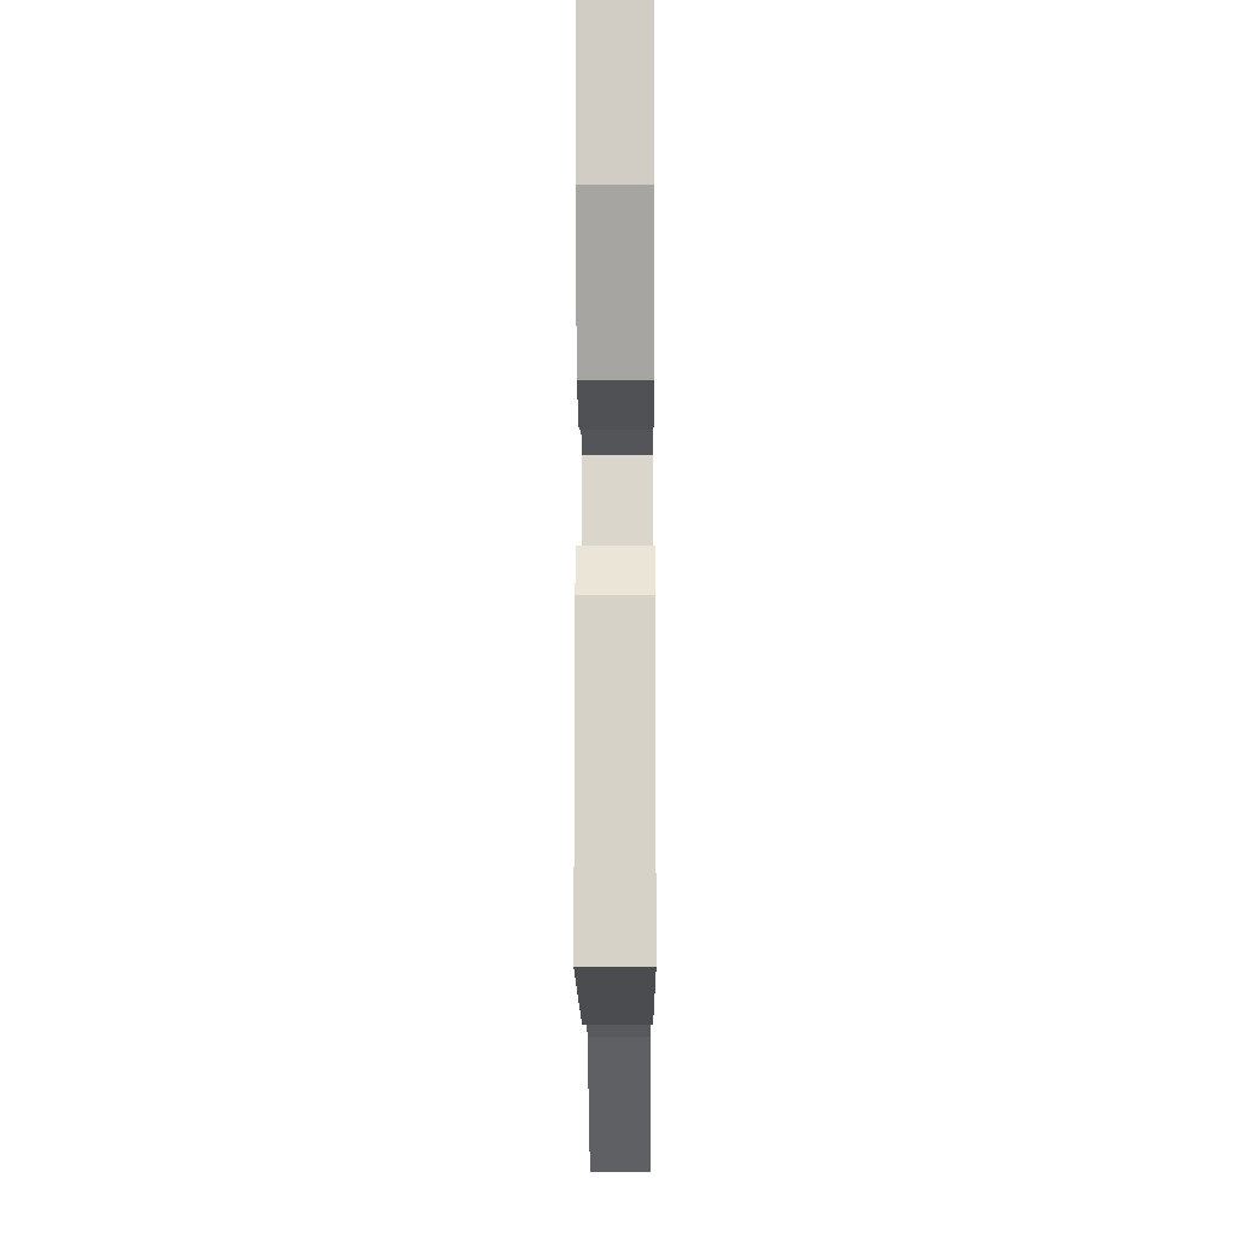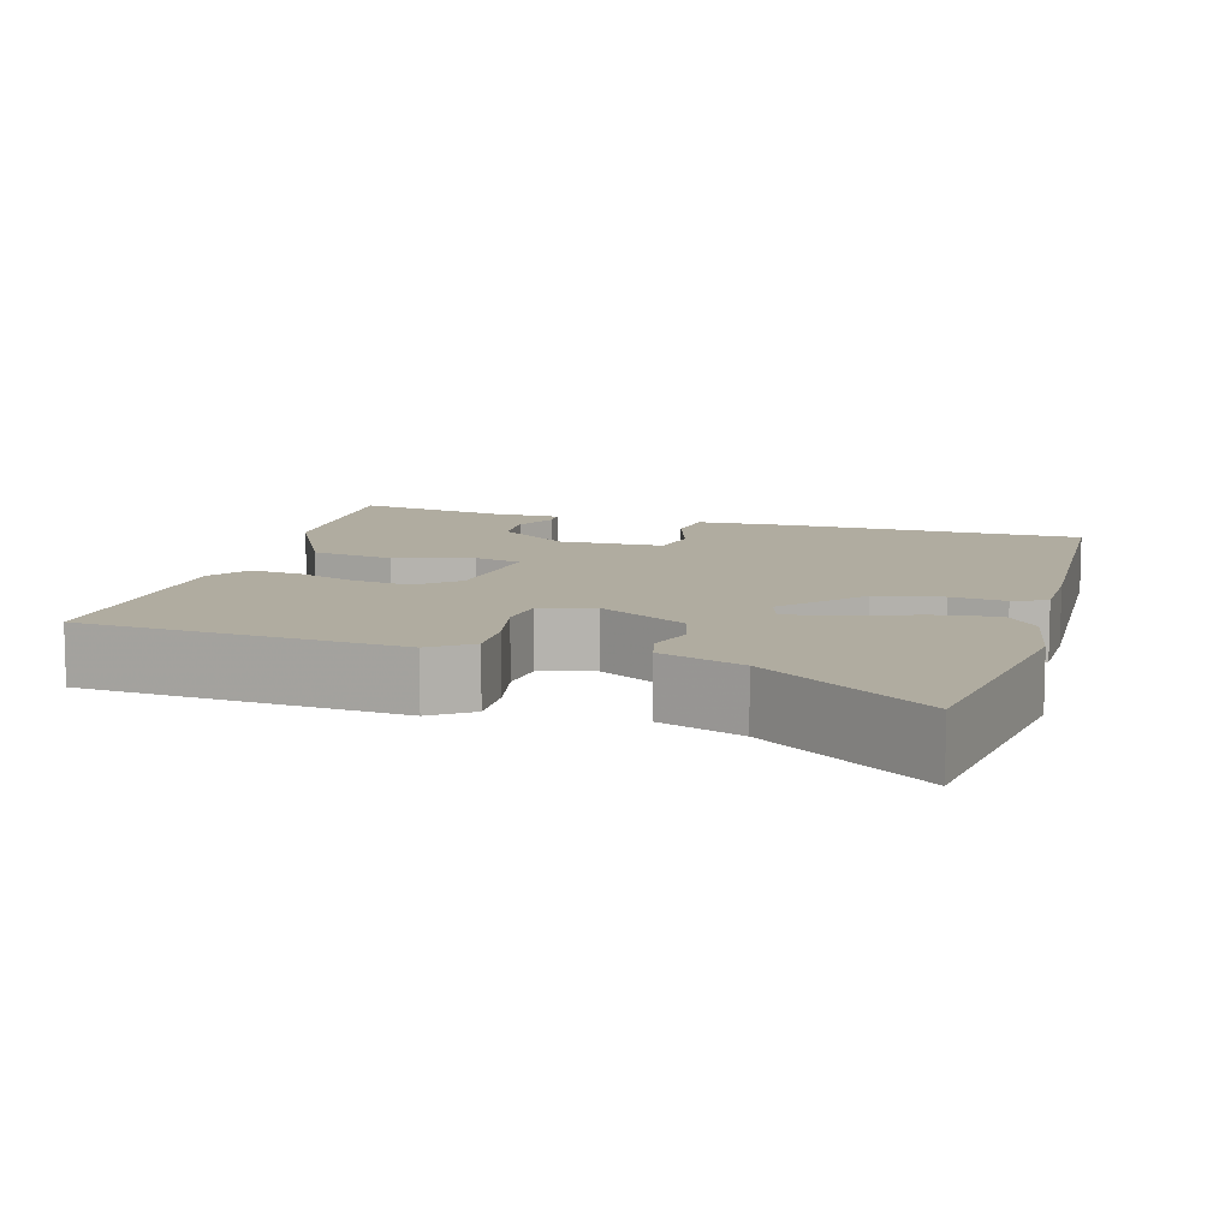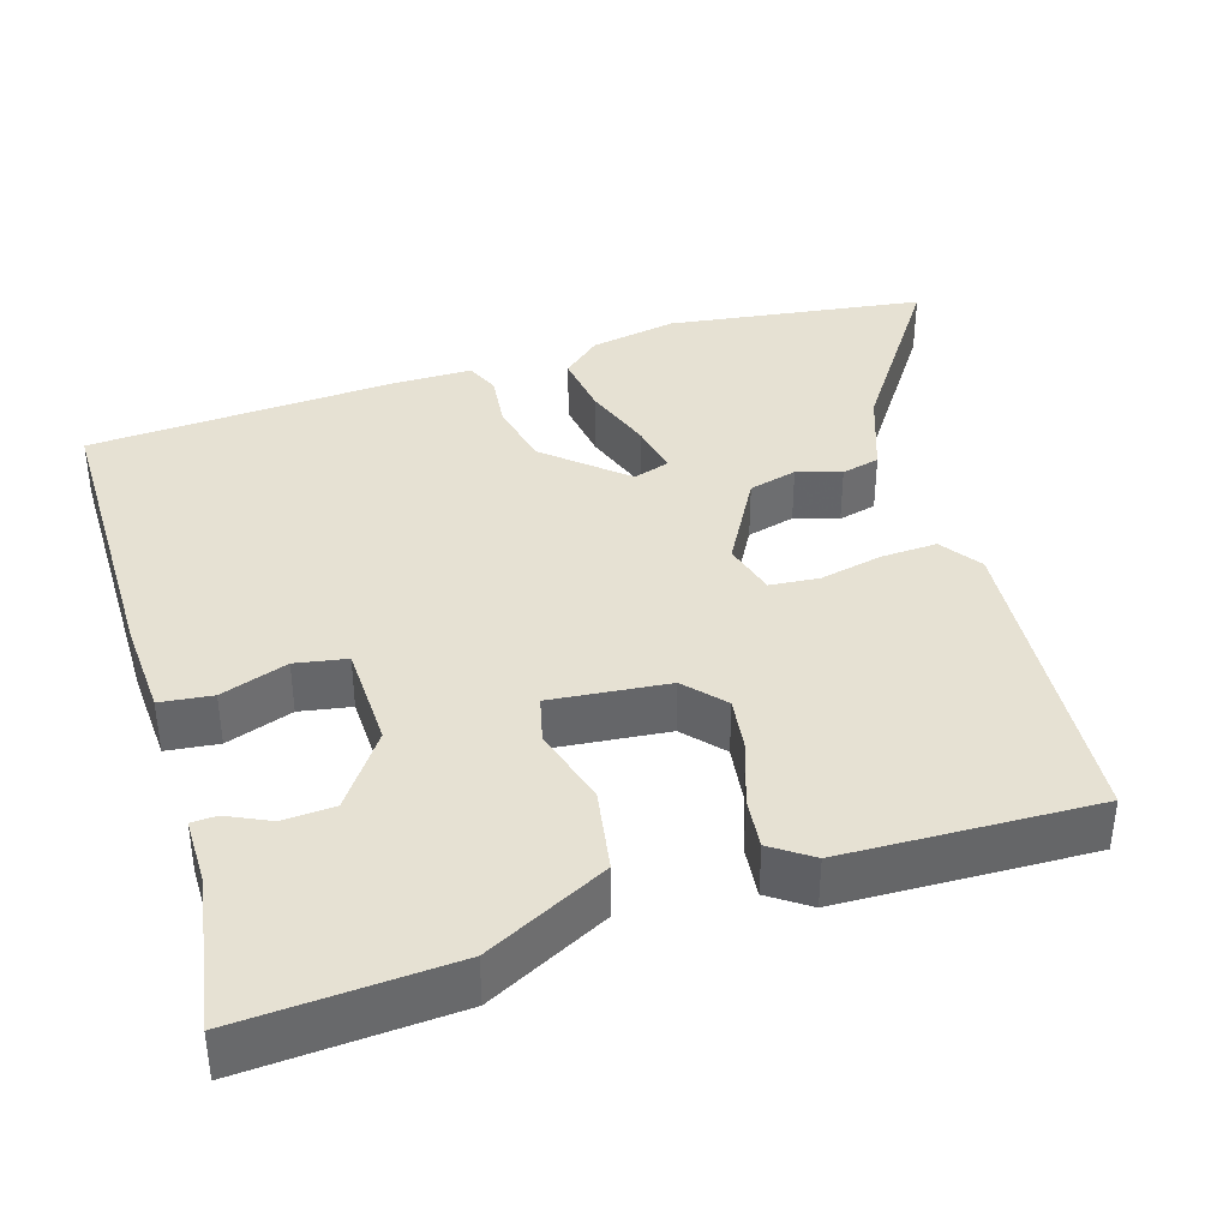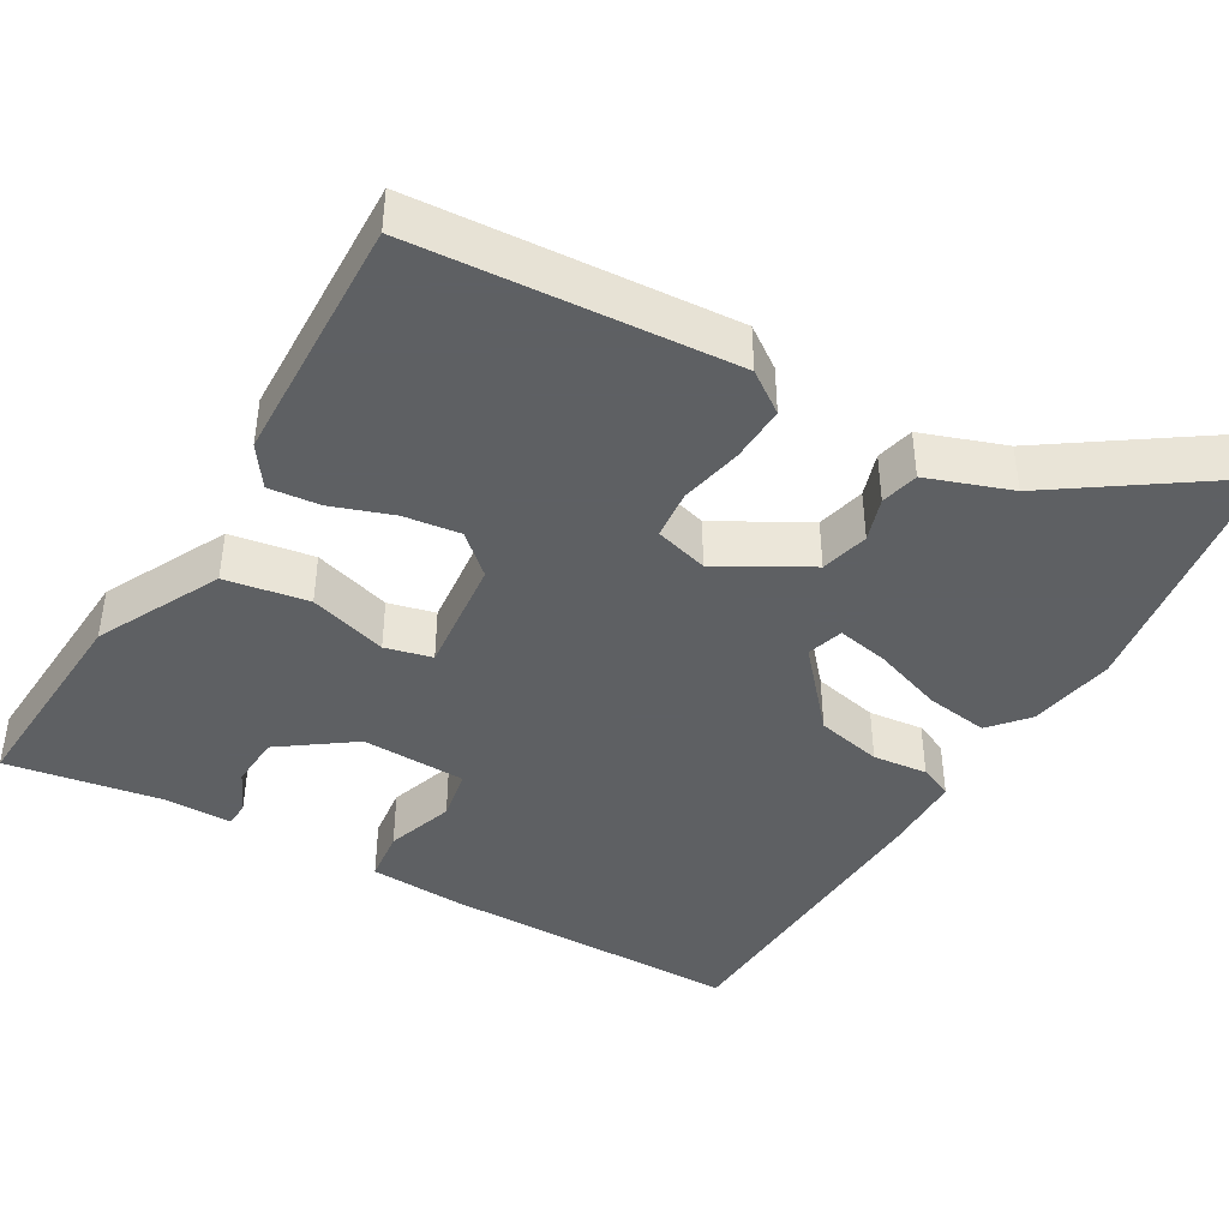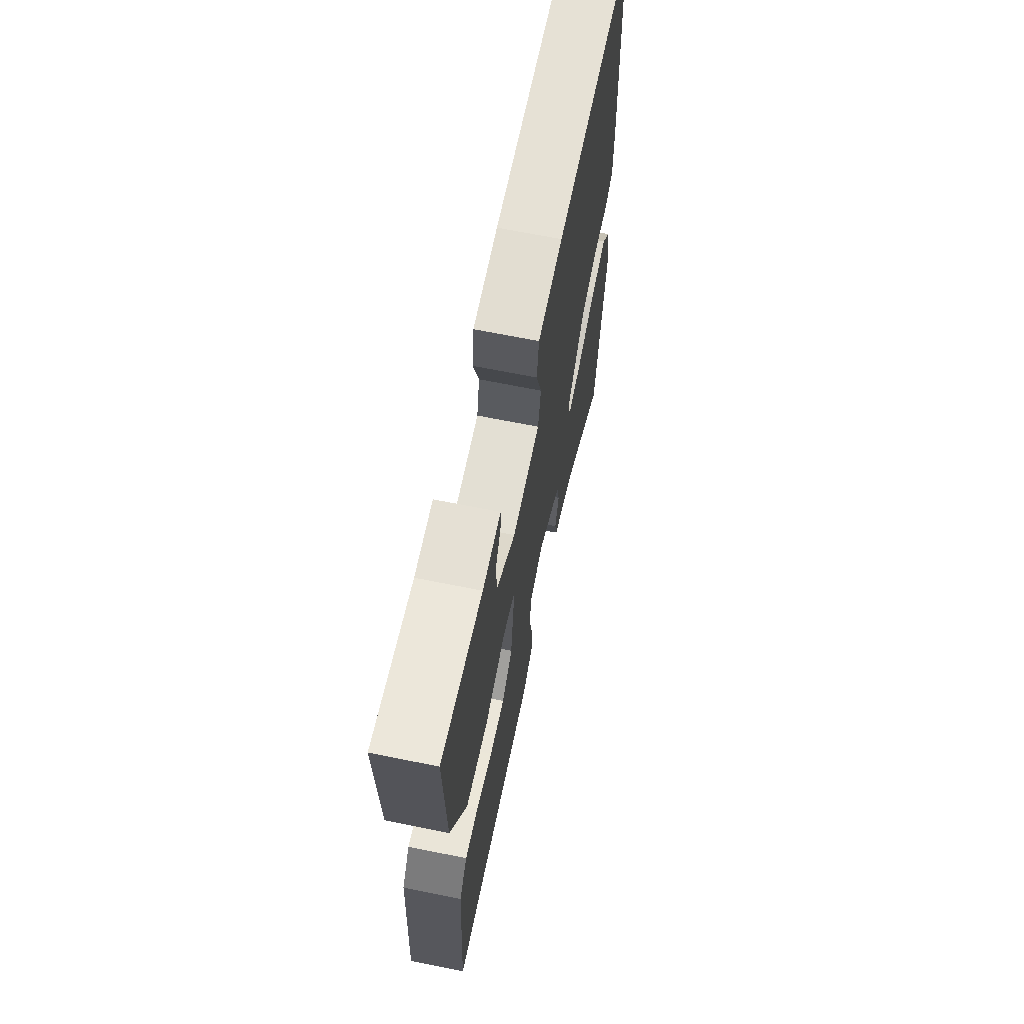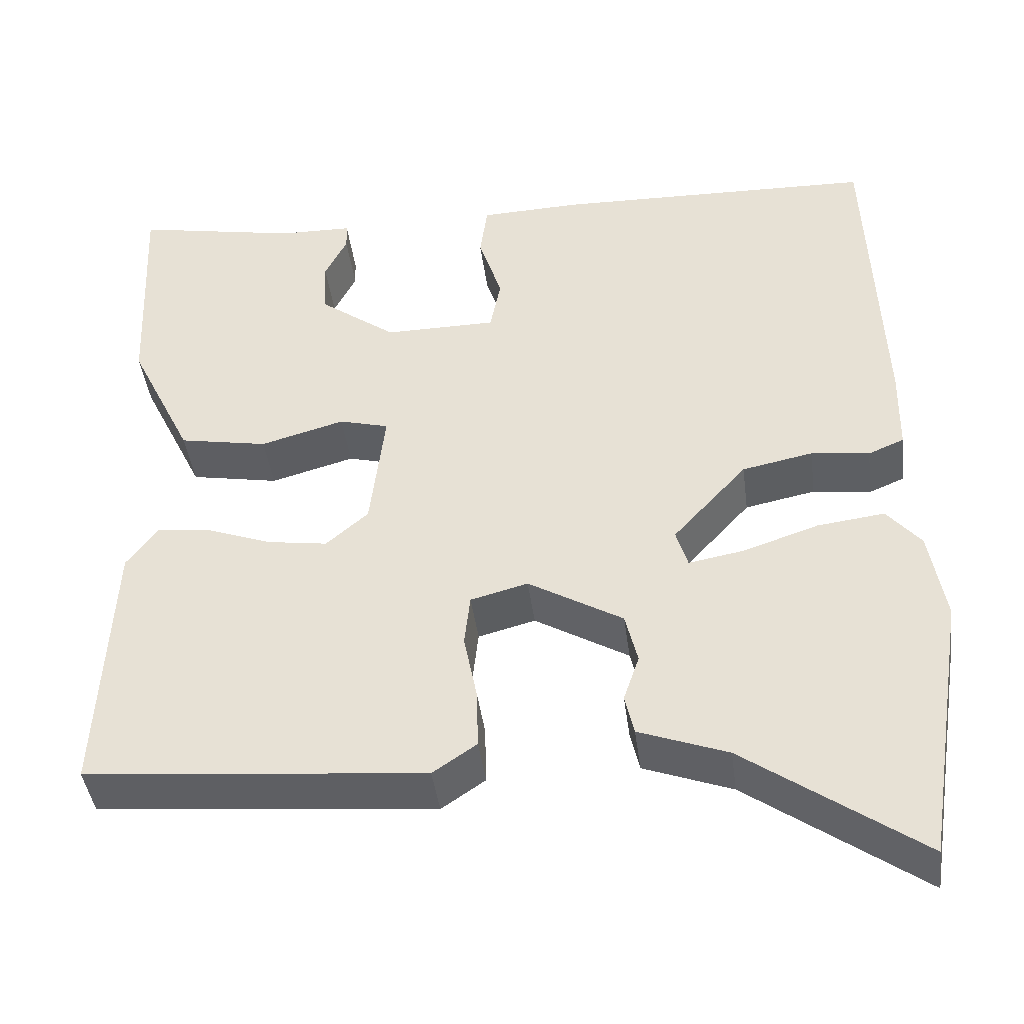
<metadata>
{"format":"obj","ext":"obj","renderer":"f3d","projection":"perspective","resolution":1024,"background":"white","views":[{"elev":-9.6,"azim":90.3,"up":"+Z"},{"elev":10.0,"azim":-164.6,"up":"+Y"},{"elev":38.6,"azim":71.7,"up":"+Y"},{"elev":-42.7,"azim":148.8,"up":"+Y"},{"elev":66.6,"azim":101.5,"up":"+Z"},{"elev":-42.5,"azim":-172.6,"up":"+Z"}]}
</metadata>
<code>
v -0.491 0.07 0.46
v -0.105 0.07 0.471
v 0.017 0.07 0.467
v 0.026 0.07 0.4
v -0.002 0.07 0.313
v 0.011 0.07 0.247
v 0.146 0.07 0.246
v 0.239 0.07 0.315
v 0.242 0.07 0.382
v 0.215 0.07 0.436
v 0.216 0.07 0.469
v 0.304 0.07 0.471
v 0.502 0.07 0.509
v 0.49 0.07 0.237
v 0.413 0.07 0.078
v 0.306 0.07 0.058
v 0.205 0.07 0.086
v 0.145 0.07 0.07
v 0.163 0.07 -0.081
v 0.214 0.07 -0.125
v 0.287 0.07 -0.114
v 0.365 0.07 -0.085
v 0.431 0.07 -0.077
v 0.468 0.07 -0.128
v 0.484 0.07 -0.451
v 0.074 0.07 -0.488
v 0.021 0.07 -0.452
v 0.023 0.07 -0.38
v 0.039 0.07 -0.299
v 0.032 0.07 -0.236
v -0.037 0.07 -0.218
v -0.151 0.07 -0.285
v -0.166 0.07 -0.347
v -0.147 0.07 -0.403
v -0.158 0.07 -0.452
v -0.265 0.07 -0.492
v -0.477 0.07 -0.643
v -0.529 0.07 -0.315
v -0.51 0.07 -0.204
v -0.469 0.07 -0.155
v -0.388 0.07 -0.165
v -0.298 0.07 -0.195
v -0.231 0.07 -0.207
v -0.217 0.07 -0.16
v -0.306 0.07 -0.062
v -0.391 0.07 -0.045
v -0.461 0.07 -0.054
v -0.504 0.07 -0.036
v -0.506 0.07 0.066
v -0.491 0 0.46
v -0.105 0 0.471
v 0.017 0 0.467
v 0.026 0 0.4
v -0.002 0 0.313
v 0.011 0 0.247
v 0.146 0 0.246
v 0.239 0 0.315
v 0.242 0 0.382
v 0.215 0 0.436
v 0.216 0 0.469
v 0.304 0 0.471
v 0.502 0 0.509
v 0.49 0 0.237
v 0.413 0 0.078
v 0.306 0 0.058
v 0.205 0 0.086
v 0.145 0 0.07
v 0.163 0 -0.081
v 0.214 0 -0.125
v 0.287 0 -0.114
v 0.365 0 -0.085
v 0.431 0 -0.077
v 0.468 0 -0.128
v 0.484 0 -0.451
v 0.074 0 -0.488
v 0.021 0 -0.452
v 0.023 0 -0.38
v 0.039 0 -0.299
v 0.032 0 -0.236
v -0.037 0 -0.218
v -0.151 0 -0.285
v -0.166 0 -0.347
v -0.147 0 -0.403
v -0.158 0 -0.452
v -0.265 0 -0.492
v -0.477 0 -0.643
v -0.529 0 -0.315
v -0.51 0 -0.204
v -0.469 0 -0.155
v -0.388 0 -0.165
v -0.298 0 -0.195
v -0.231 0 -0.207
v -0.217 0 -0.16
v -0.306 0 -0.062
v -0.391 0 -0.045
v -0.461 0 -0.054
v -0.504 0 -0.036
v -0.506 0 0.066
f 46 47 48 49
f 45 46 49 1
f 44 45 1 2
f 39 40 41 42
f 39 42 43
f 36 37 38 39
f 36 39 43
f 33 34 35 36
f 32 33 36 43
f 31 32 43 44
f 26 27 28 29
f 26 29 30
f 25 26 30
f 24 25 30
f 21 22 23 24
f 20 21 24 30
f 19 20 30 31
f 14 15 16 17
f 12 13 14 17
f 12 17 18
f 9 10 11 12
f 8 9 12
f 8 12 18
f 7 8 18
f 6 7 18
f 2 3 4 5
f 2 5 6
f 44 2 6
f 19 31 44
f 6 18 19 44
f 98 97 96 95
f 50 98 95 94
f 51 50 94 93
f 91 90 89 88
f 92 91 88
f 88 87 86 85
f 92 88 85
f 85 84 83 82
f 92 85 82 81
f 93 92 81 80
f 78 77 76 75
f 79 78 75
f 79 75 74
f 79 74 73
f 73 72 71 70
f 79 73 70 69
f 80 79 69 68
f 66 65 64 63
f 66 63 62 61
f 67 66 61
f 61 60 59 58
f 61 58 57
f 67 61 57
f 67 57 56
f 67 56 55
f 54 53 52 51
f 55 54 51
f 55 51 93
f 93 80 68
f 93 68 67 55
f 1 50 51 2
f 2 51 52 3
f 3 52 53 4
f 4 53 54 5
f 5 54 55 6
f 6 55 56 7
f 7 56 57 8
f 8 57 58 9
f 9 58 59 10
f 10 59 60 11
f 11 60 61 12
f 12 61 62 13
f 13 62 63 14
f 14 63 64 15
f 15 64 65 16
f 16 65 66 17
f 17 66 67 18
f 18 67 68 19
f 19 68 69 20
f 20 69 70 21
f 21 70 71 22
f 22 71 72 23
f 23 72 73 24
f 24 73 74 25
f 25 74 75 26
f 26 75 76 27
f 27 76 77 28
f 28 77 78 29
f 29 78 79 30
f 30 79 80 31
f 31 80 81 32
f 32 81 82 33
f 33 82 83 34
f 34 83 84 35
f 35 84 85 36
f 36 85 86 37
f 37 86 87 38
f 38 87 88 39
f 39 88 89 40
f 40 89 90 41
f 41 90 91 42
f 42 91 92 43
f 43 92 93 44
f 44 93 94 45
f 45 94 95 46
f 46 95 96 47
f 47 96 97 48
f 48 97 98 49
f 49 98 50 1

</code>
